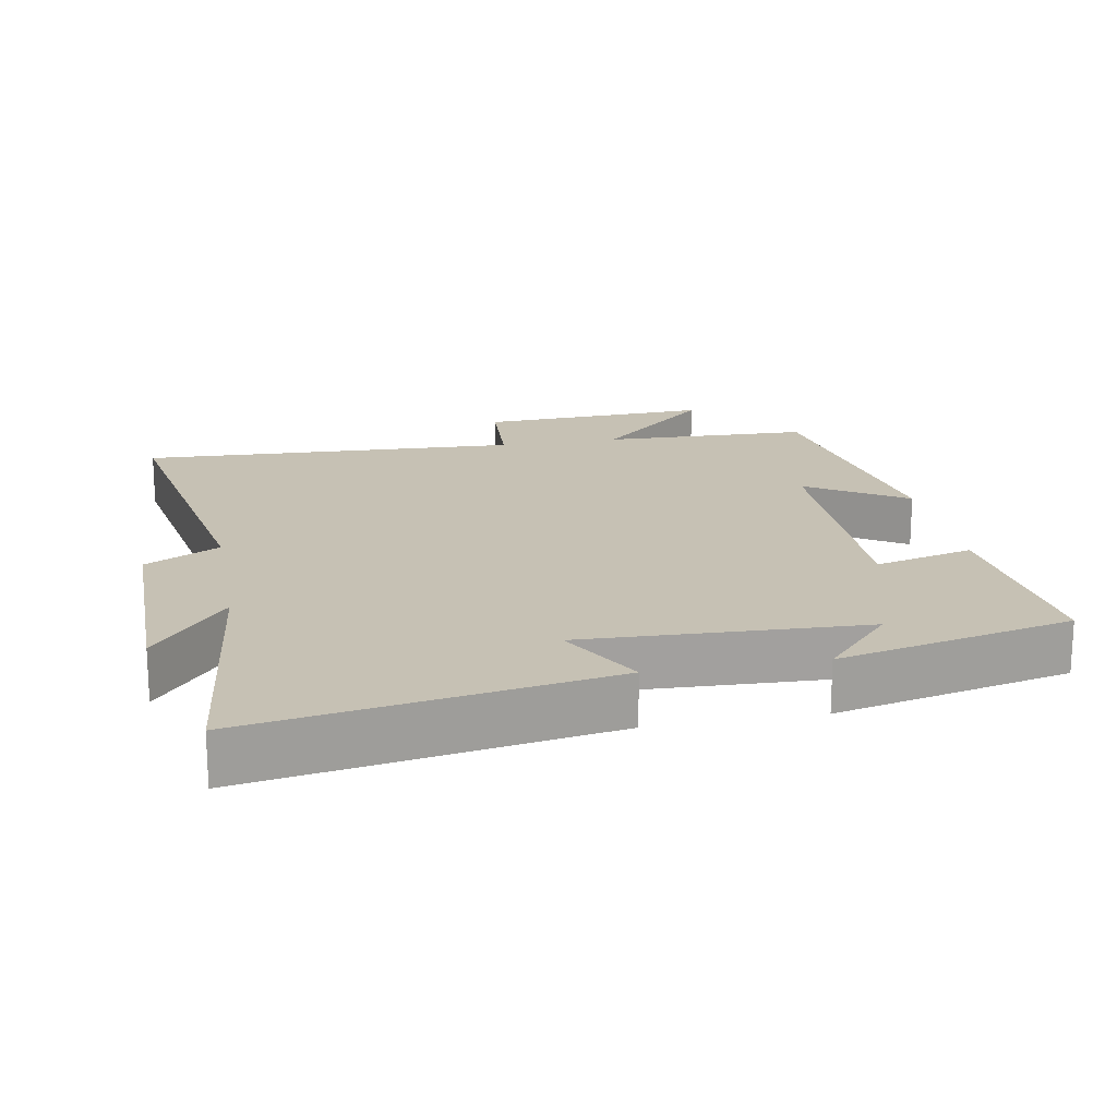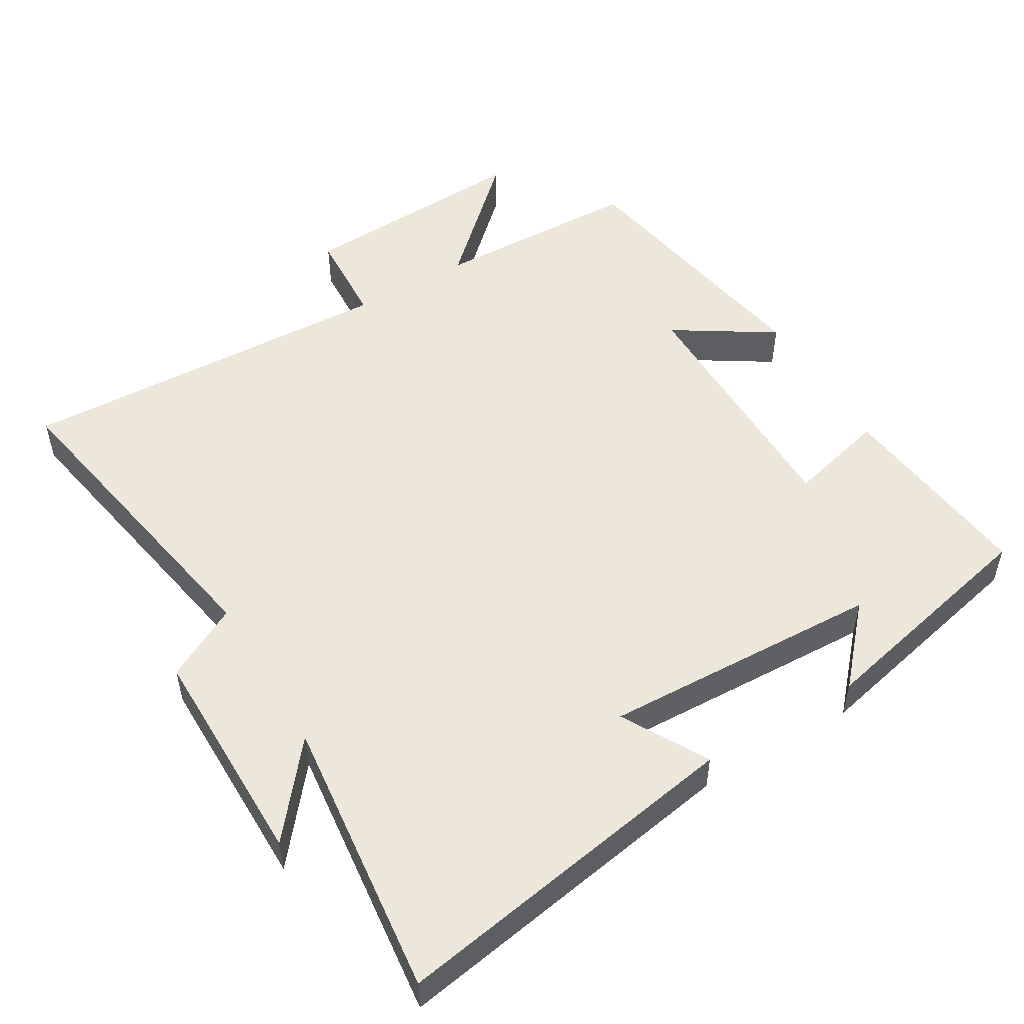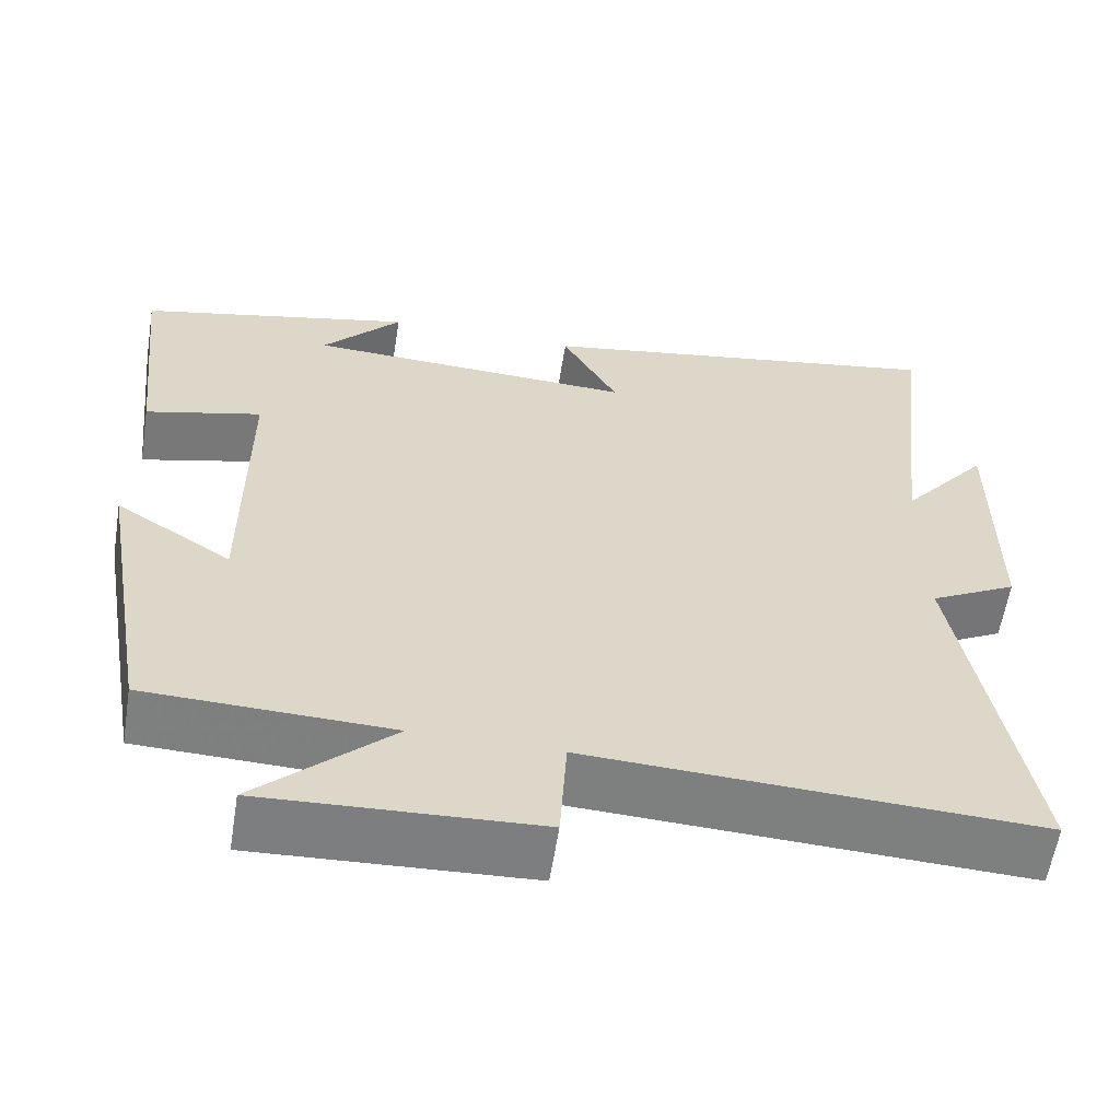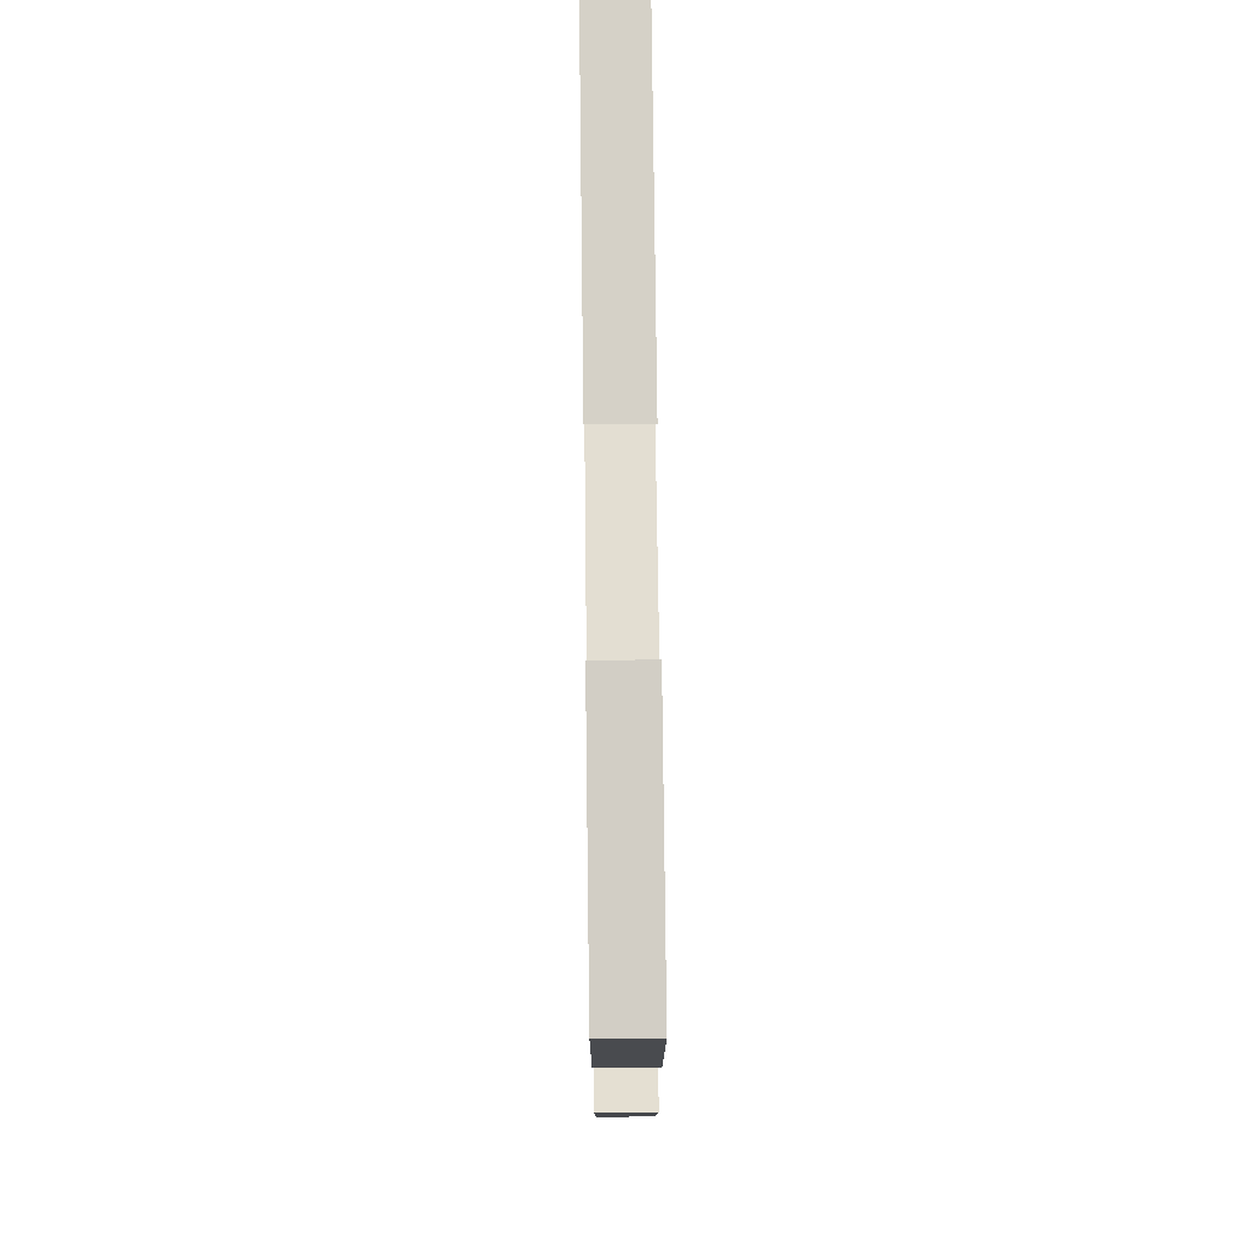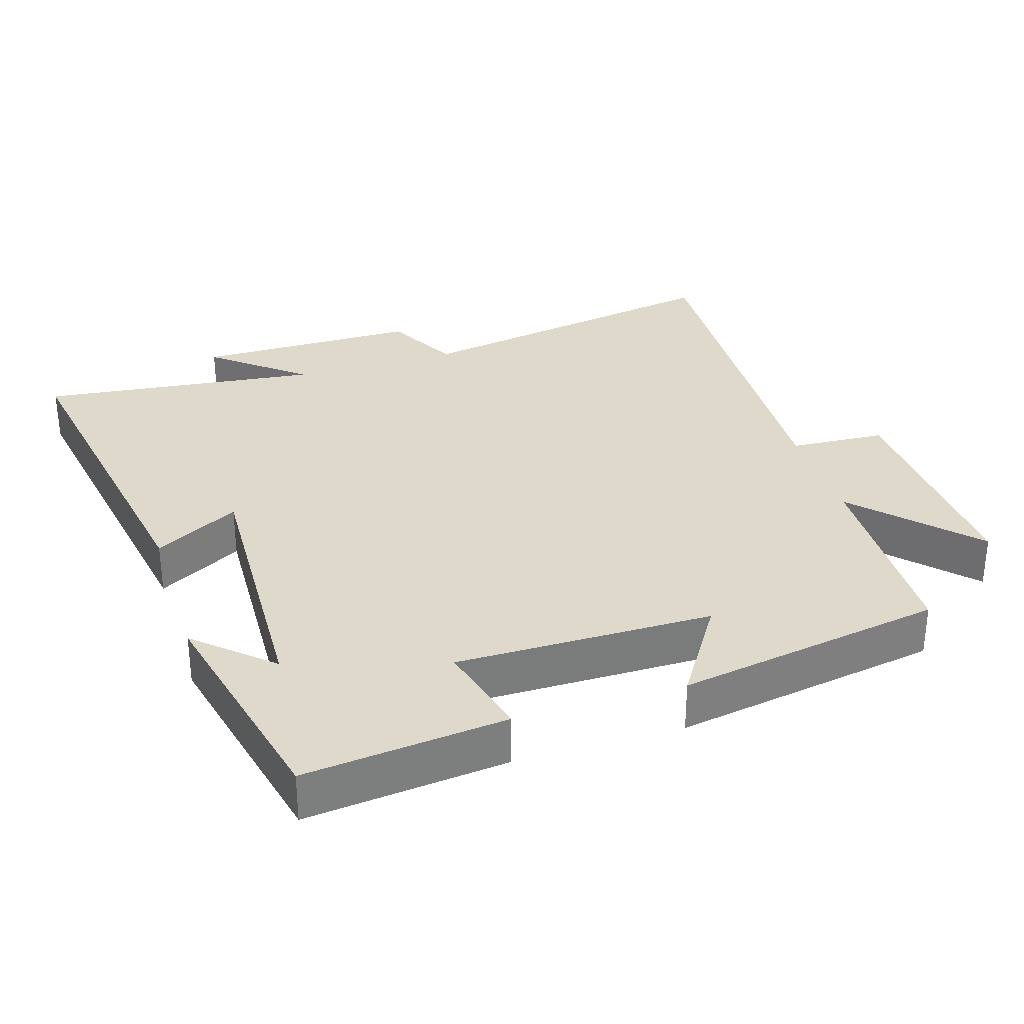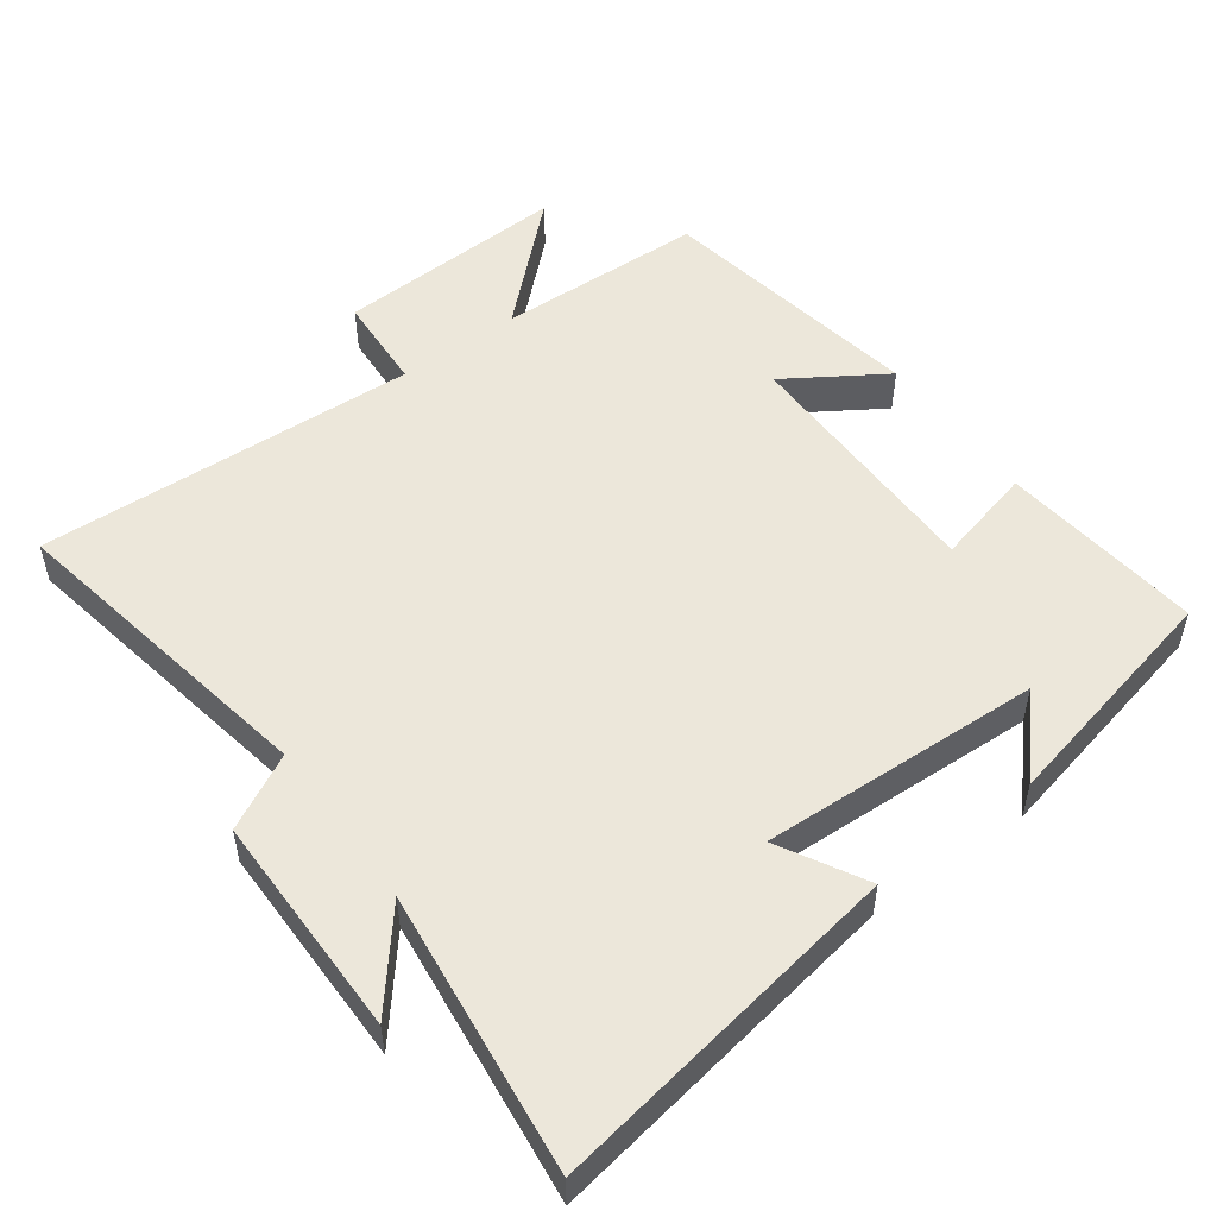
<metadata>
{"format":"obj","ext":"obj","renderer":"f3d","projection":"perspective","resolution":1024,"background":"white","views":[{"elev":18.5,"azim":-10.4,"up":"+Y"},{"elev":51.8,"azim":-30.8,"up":"+Y"},{"elev":-59.5,"azim":170.9,"up":"+Z"},{"elev":69.9,"azim":89.3,"up":"+Z"},{"elev":31.7,"azim":72.7,"up":"+Y"},{"elev":52.2,"azim":-36.1,"up":"+Y"}]}
</metadata>
<code>
v -0.546 0.07 0.586
v -0.039 0.07 0.5
v -0.107 0.07 0.378
v 0.293 0.07 0.394
v 0.197 0.07 0.5
v 0.532 0.07 0.424
v 0.5 0.07 0.134
v 0.359 0.07 0.17
v 0.359 0.07 -0.198
v 0.5 0.07 -0.108
v 0.434 0.07 -0.491
v 0.137 0.07 -0.5
v 0.301 0.07 -0.654
v -0.031 0.07 -0.638
v -0.039 0.07 -0.5
v -0.583 0.07 -0.524
v -0.5 0.07 -0.062
v -0.606 0.07 -0.006
v -0.606 0.07 0.314
v -0.5 0.07 0.184
v -0.546 0 0.586
v -0.039 0 0.5
v -0.107 0 0.378
v 0.293 0 0.394
v 0.197 0 0.5
v 0.532 0 0.424
v 0.5 0 0.134
v 0.359 0 0.17
v 0.359 0 -0.198
v 0.5 0 -0.108
v 0.434 0 -0.491
v 0.137 0 -0.5
v 0.301 0 -0.654
v -0.031 0 -0.638
v -0.039 0 -0.5
v -0.583 0 -0.524
v -0.5 0 -0.062
v -0.606 0 -0.006
v -0.606 0 0.314
v -0.5 0 0.184
f 17 18 19 20
f 15 16 17
f 15 17 20
f 12 13 14 15
f 9 10 11 12
f 8 9 12 15
f 6 7 8
f 4 5 6
f 4 6 8
f 3 4 8 15
f 1 2 3
f 1 3 15 20
f 40 39 38 37
f 37 36 35
f 40 37 35
f 35 34 33 32
f 32 31 30 29
f 35 32 29 28
f 28 27 26
f 26 25 24
f 28 26 24
f 35 28 24 23
f 23 22 21
f 40 35 23 21
f 1 21 22 2
f 2 22 23 3
f 3 23 24 4
f 4 24 25 5
f 5 25 26 6
f 6 26 27 7
f 7 27 28 8
f 8 28 29 9
f 9 29 30 10
f 10 30 31 11
f 11 31 32 12
f 12 32 33 13
f 13 33 34 14
f 14 34 35 15
f 15 35 36 16
f 16 36 37 17
f 17 37 38 18
f 18 38 39 19
f 19 39 40 20
f 20 40 21 1

</code>
